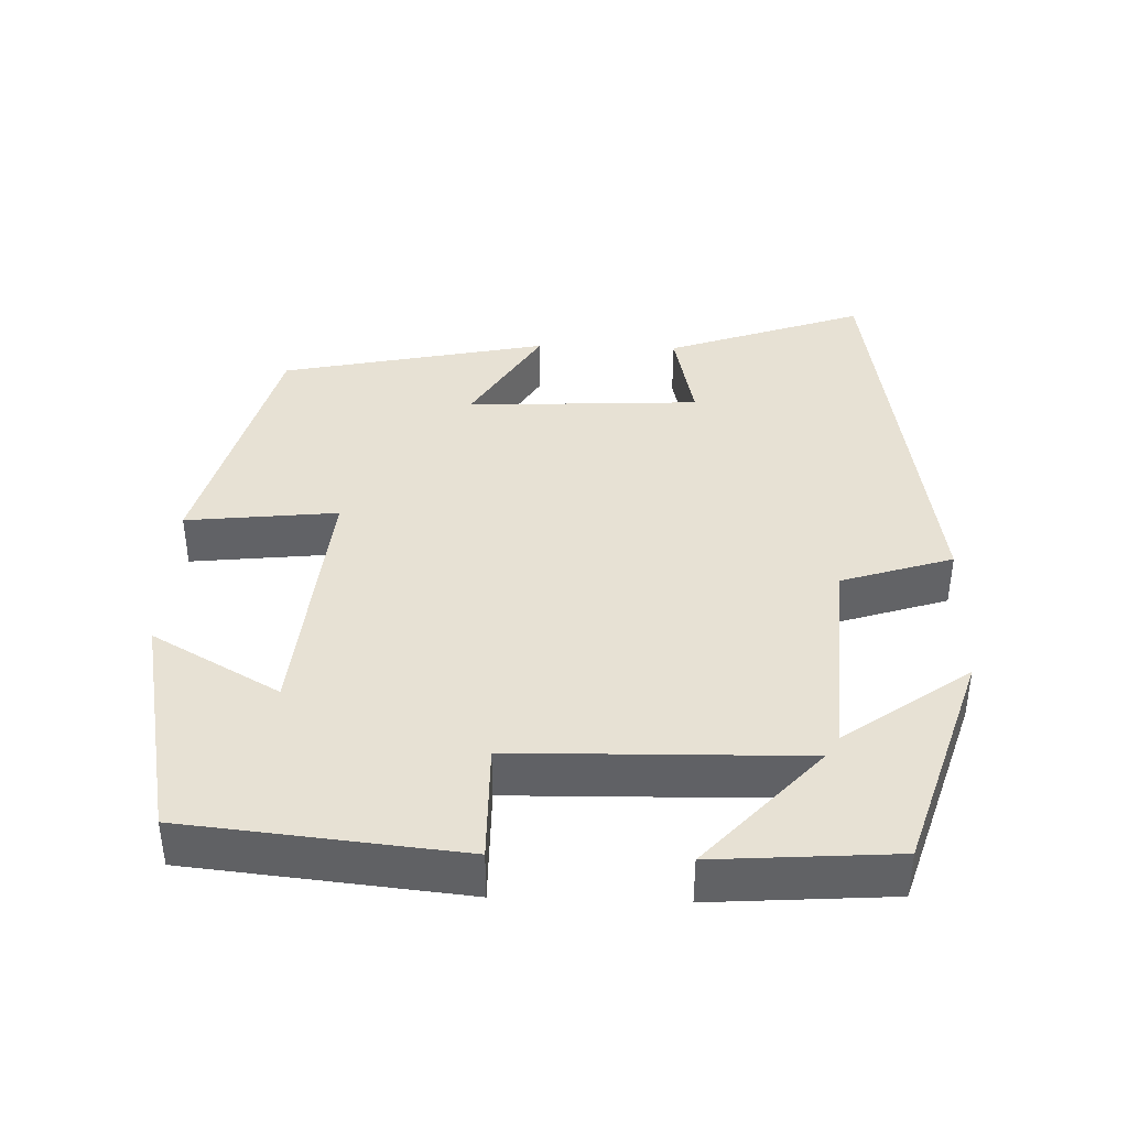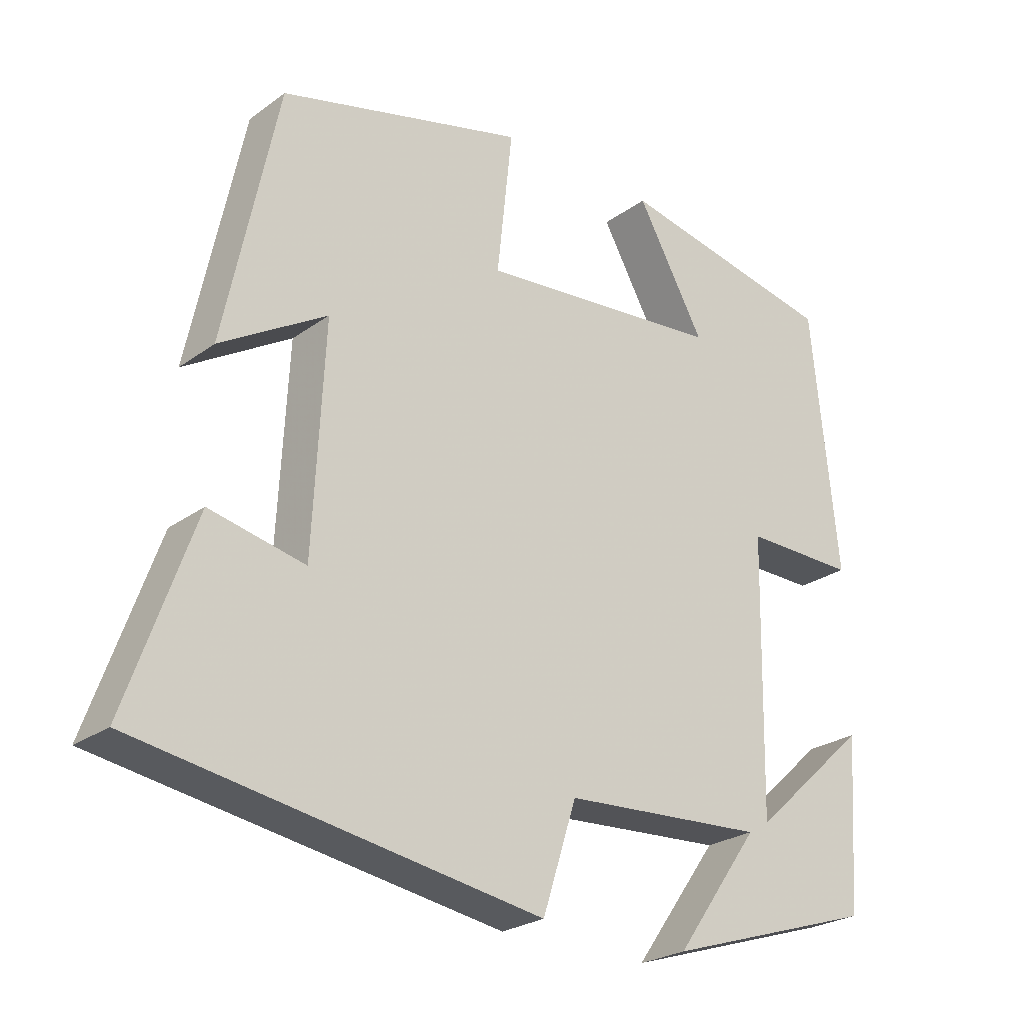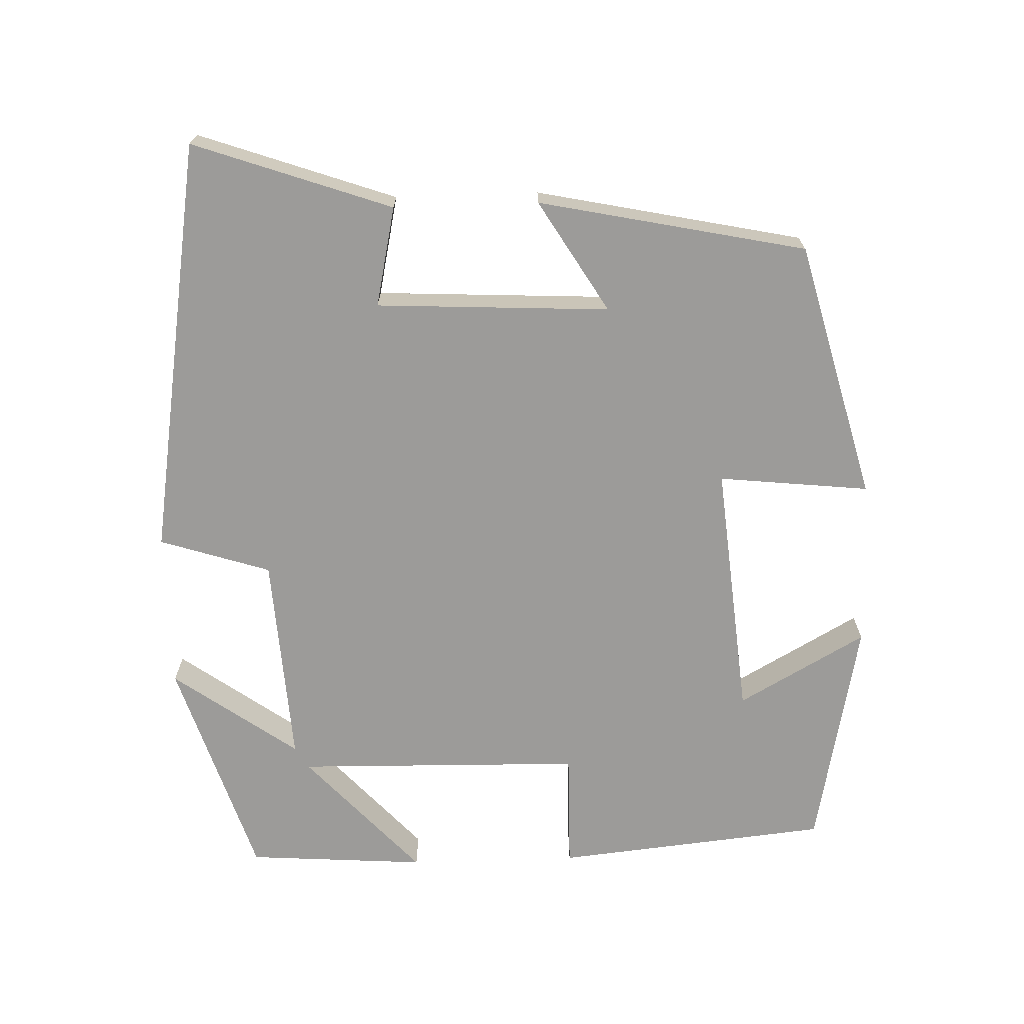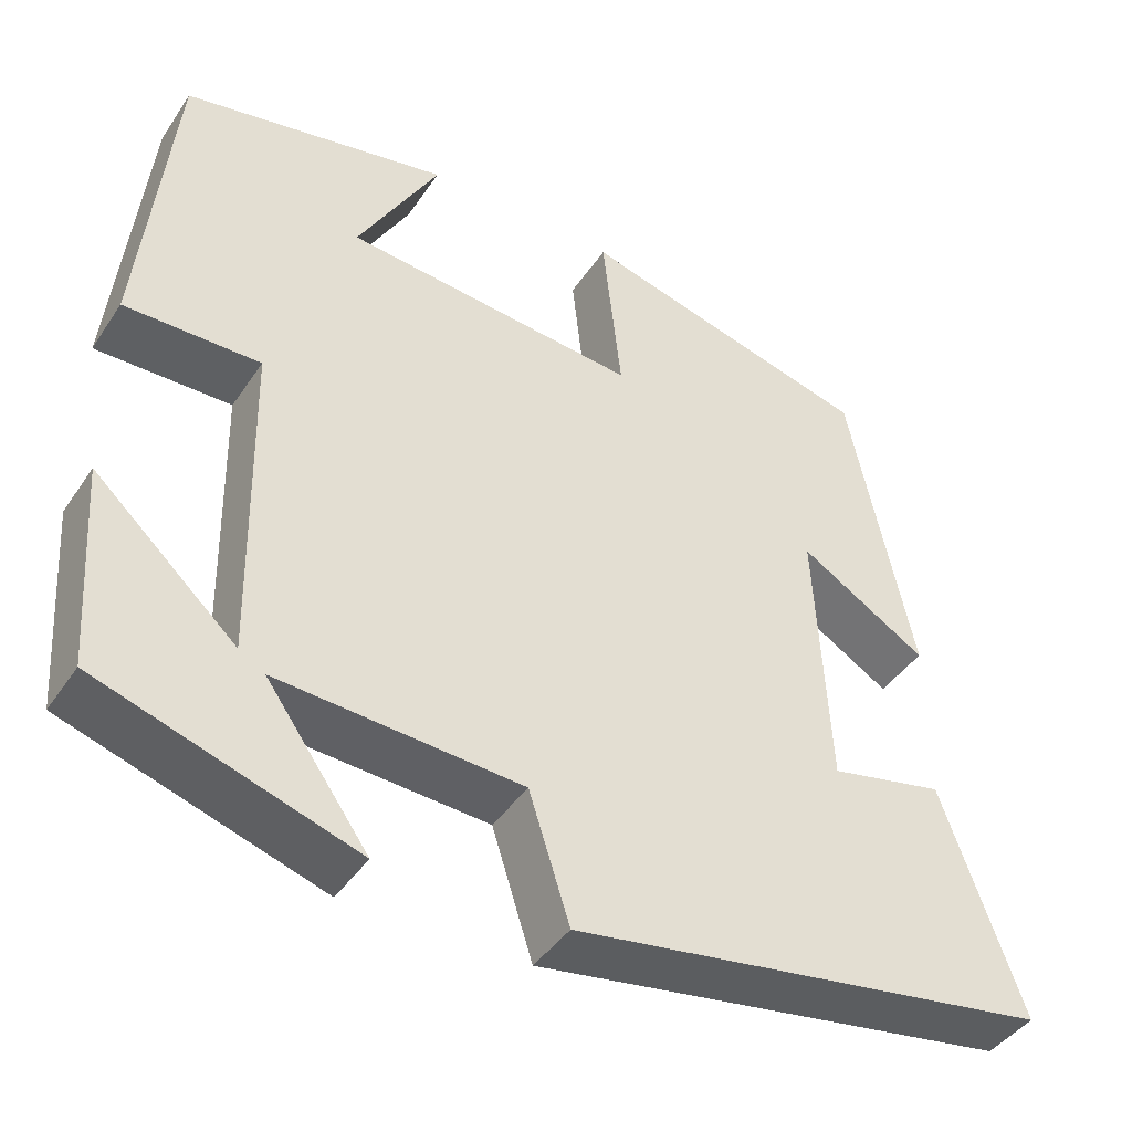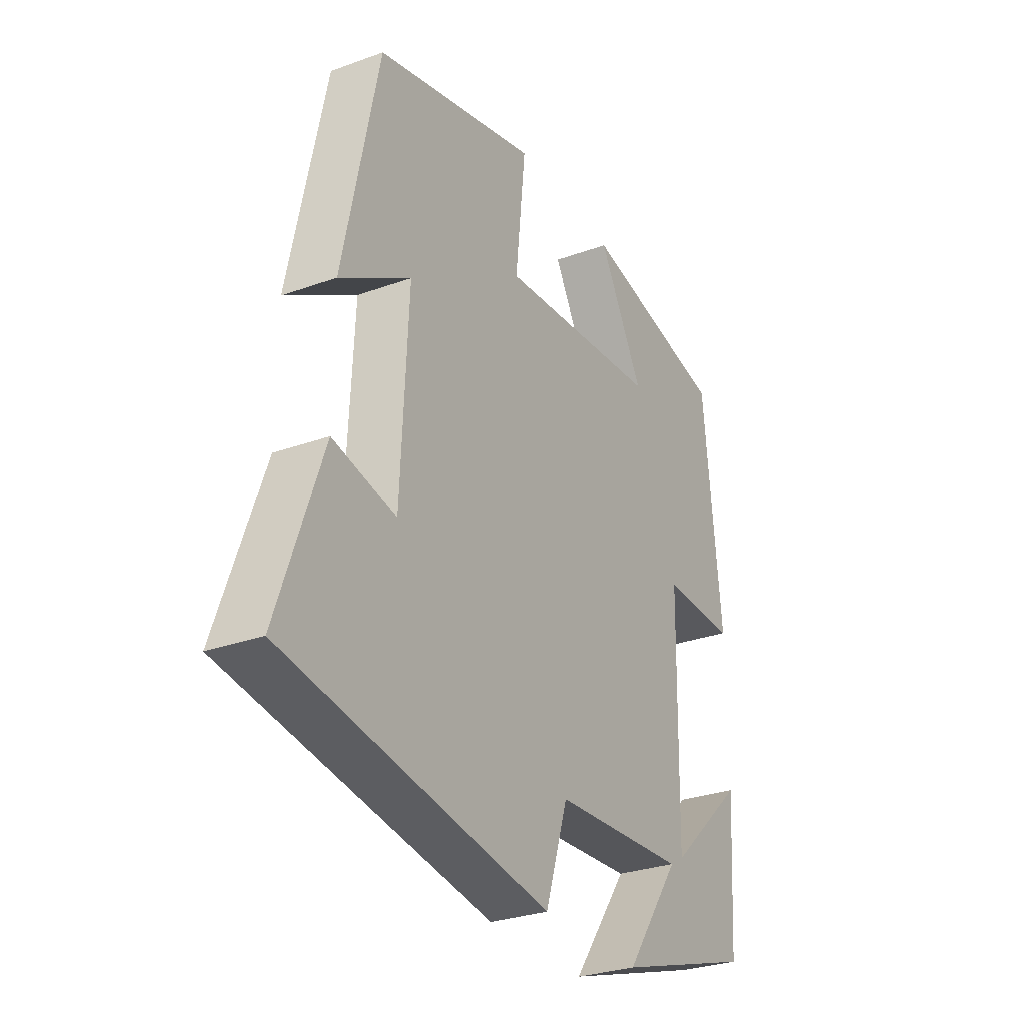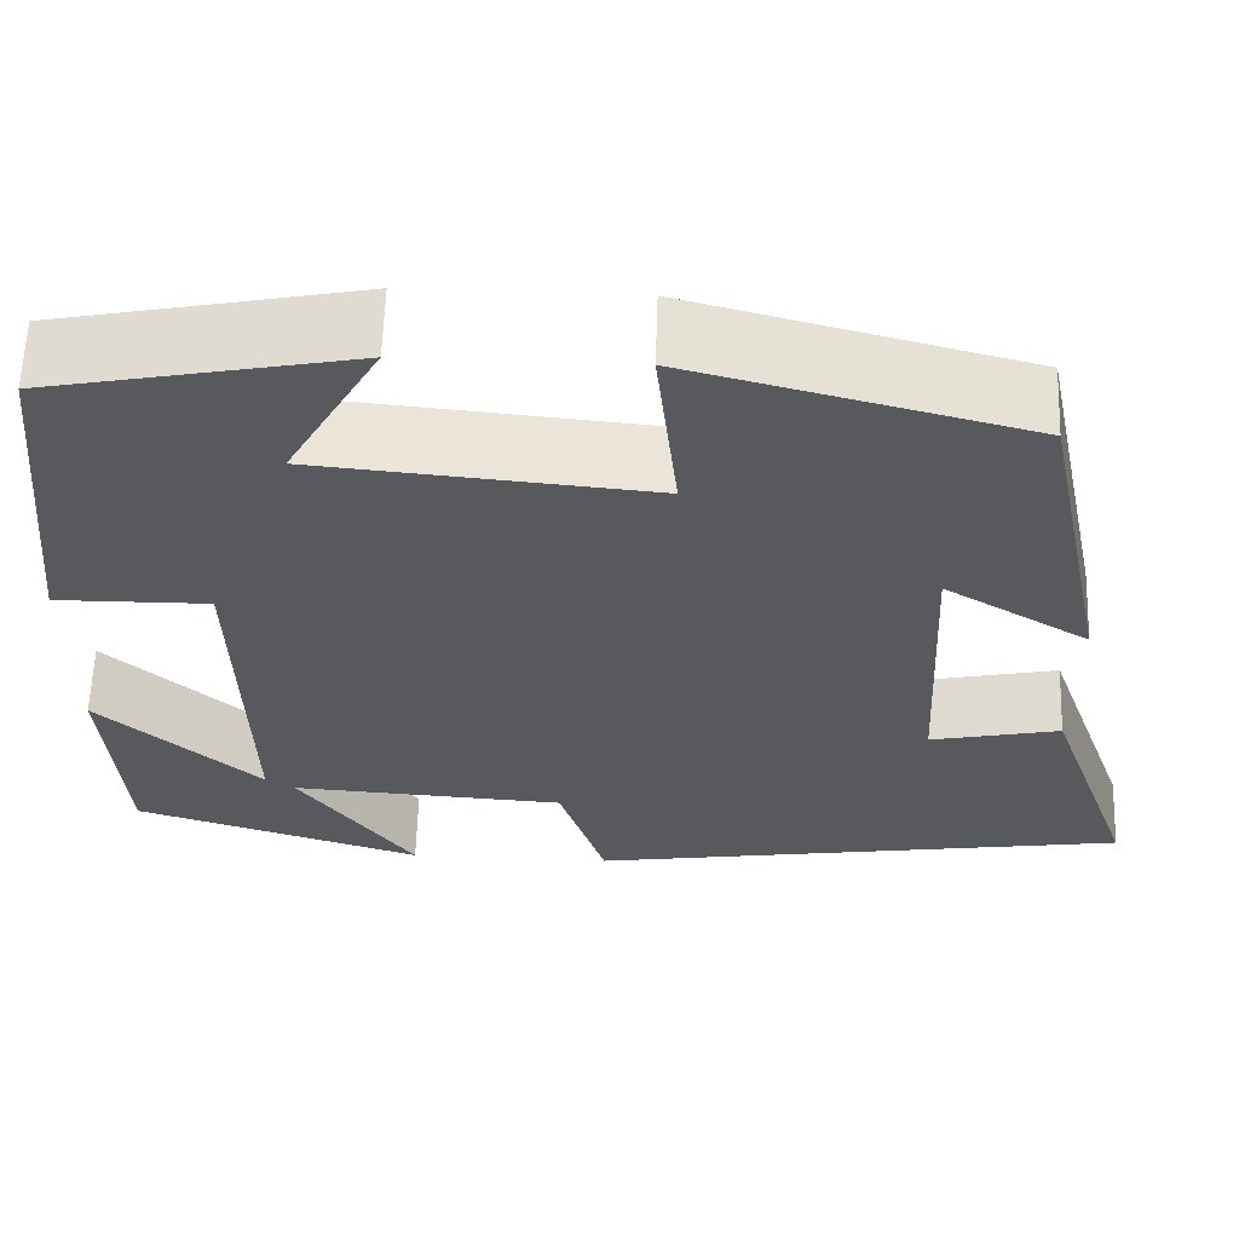
<metadata>
{"format":"obj","ext":"obj","renderer":"f3d","projection":"perspective","resolution":1024,"background":"white","views":[{"elev":39.6,"azim":91.9,"up":"+Y"},{"elev":-25.0,"azim":-40.7,"up":"+Z"},{"elev":-69.8,"azim":-88.1,"up":"+Y"},{"elev":-42.7,"azim":148.7,"up":"+Z"},{"elev":-29.2,"azim":-61.7,"up":"+Z"},{"elev":61.0,"azim":-178.1,"up":"+Z"}]}
</metadata>
<code>
v 0.463 0.07 0.437
v 0.5 0.07 0.069
v 0.341 0.07 0.071
v 0.333 0.07 -0.315
v 0.5 0.07 -0.163
v 0.483 0.07 -0.404
v 0.183 0.07 -0.5
v 0.303 0.07 -0.333
v 0.017 0.07 -0.351
v -0.031 0.07 -0.5
v -0.594 0.07 -0.41
v -0.5 0.07 -0.144
v -0.366 0.07 -0.173
v -0.35 0.07 0.141
v -0.5 0.07 0.05
v -0.425 0.07 0.409
v -0.078 0.07 0.5
v -0.1 0.07 0.297
v 0.246 0.07 0.329
v 0.15 0.07 0.5
v 0.463 0 0.437
v 0.5 0 0.069
v 0.341 0 0.071
v 0.333 0 -0.315
v 0.5 0 -0.163
v 0.483 0 -0.404
v 0.183 0 -0.5
v 0.303 0 -0.333
v 0.017 0 -0.351
v -0.031 0 -0.5
v -0.594 0 -0.41
v -0.5 0 -0.144
v -0.366 0 -0.173
v -0.35 0 0.141
v -0.5 0 0.05
v -0.425 0 0.409
v -0.078 0 0.5
v -0.1 0 0.297
v 0.246 0 0.329
v 0.15 0 0.5
f 19 20 1 2
f 18 19 2 3
f 16 17 18
f 15 16 18
f 14 15 18
f 18 3 4
f 14 18 4
f 13 14 4
f 11 12 13
f 10 11 13
f 9 10 13
f 8 9 13 4
f 7 8 4
f 4 5 6 7
f 22 21 40 39
f 23 22 39 38
f 38 37 36
f 38 36 35
f 38 35 34
f 24 23 38
f 24 38 34
f 24 34 33
f 33 32 31
f 33 31 30
f 33 30 29
f 24 33 29 28
f 24 28 27
f 27 26 25 24
f 1 21 22 2
f 2 22 23 3
f 3 23 24 4
f 4 24 25 5
f 5 25 26 6
f 6 26 27 7
f 7 27 28 8
f 8 28 29 9
f 9 29 30 10
f 10 30 31 11
f 11 31 32 12
f 12 32 33 13
f 13 33 34 14
f 14 34 35 15
f 15 35 36 16
f 16 36 37 17
f 17 37 38 18
f 18 38 39 19
f 19 39 40 20
f 20 40 21 1

</code>
